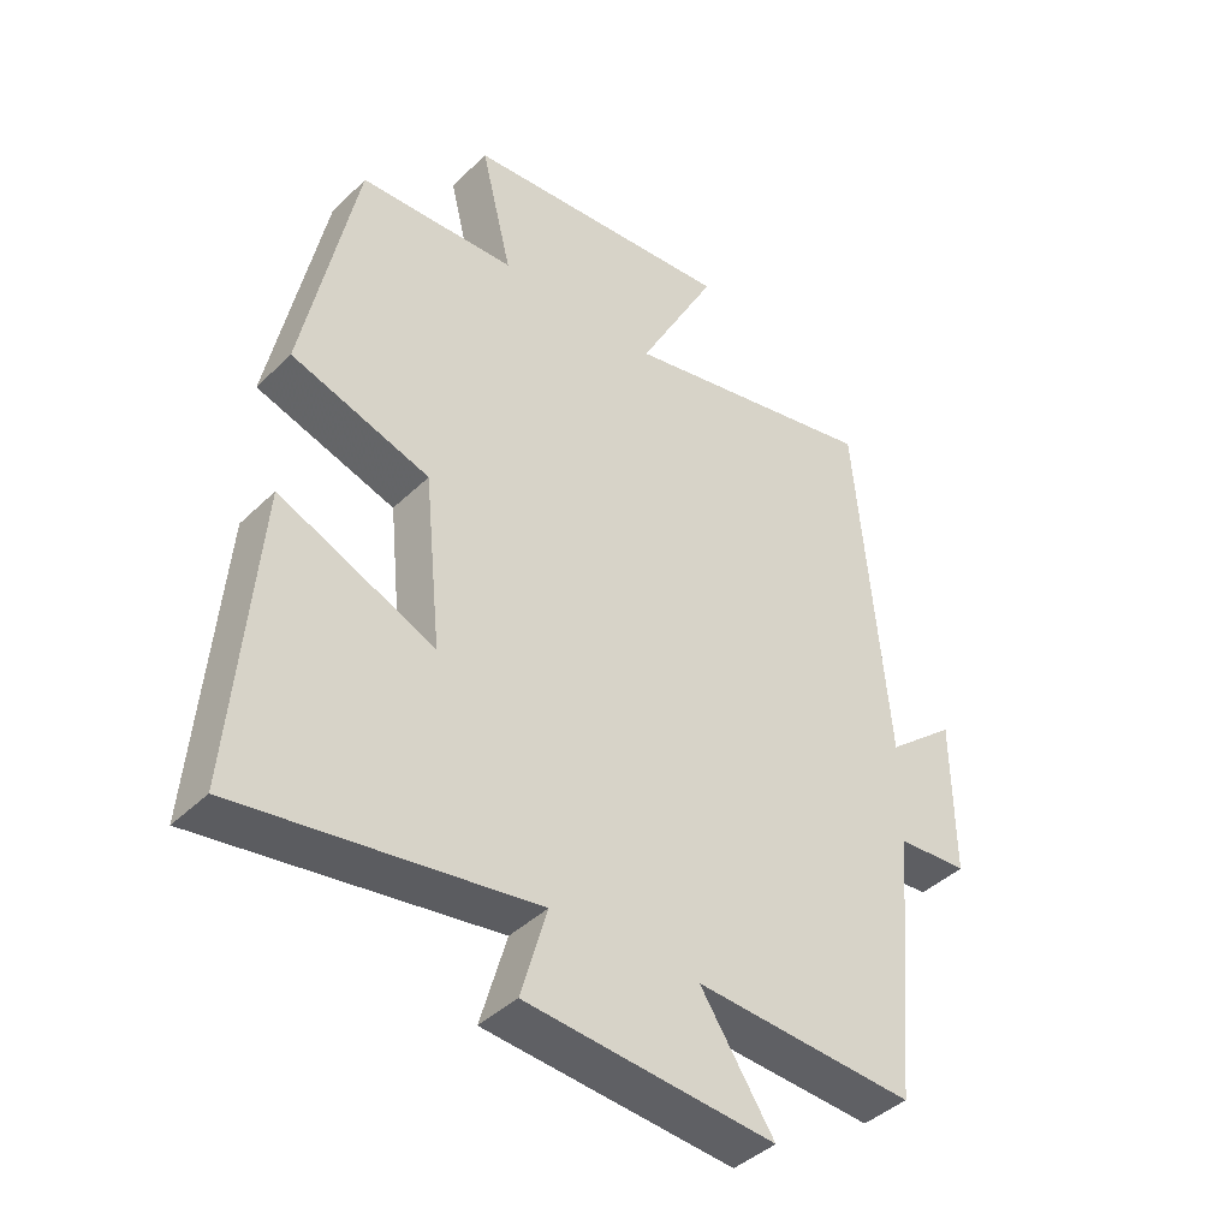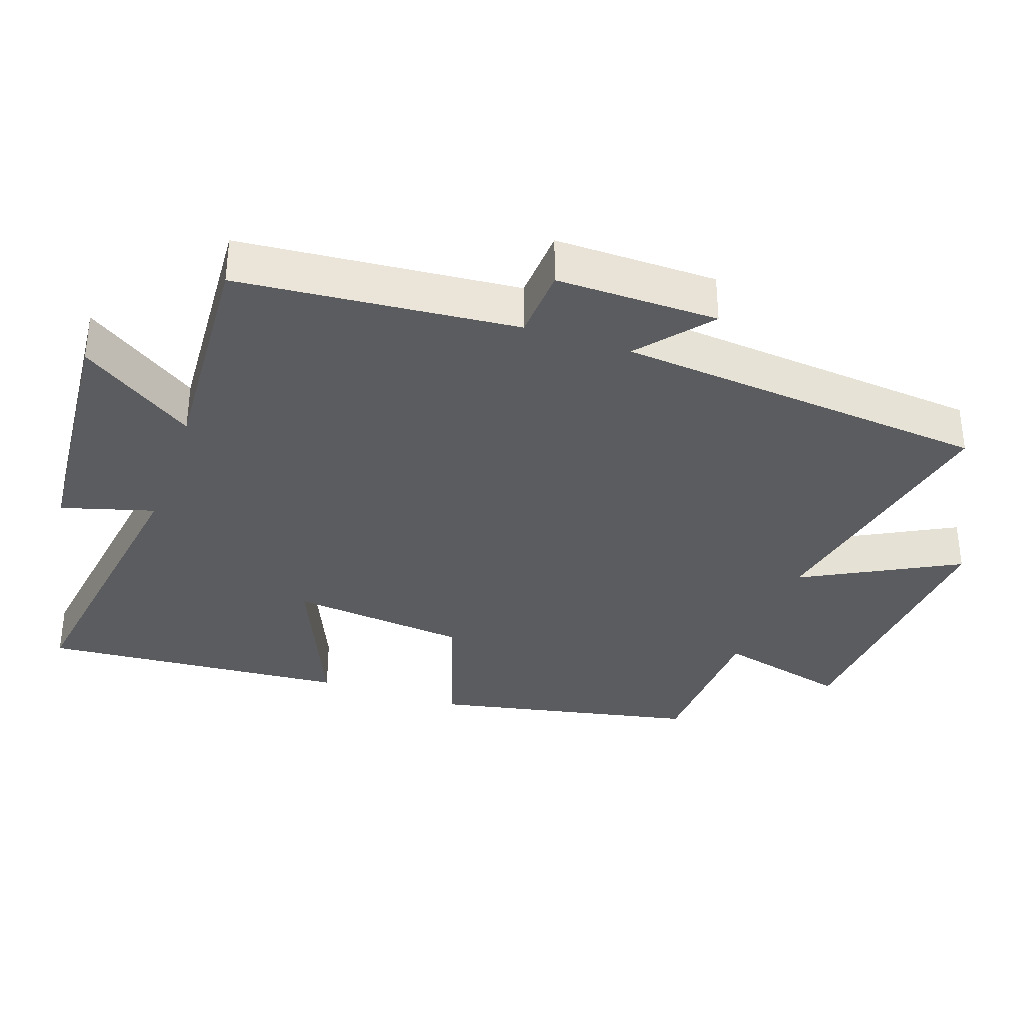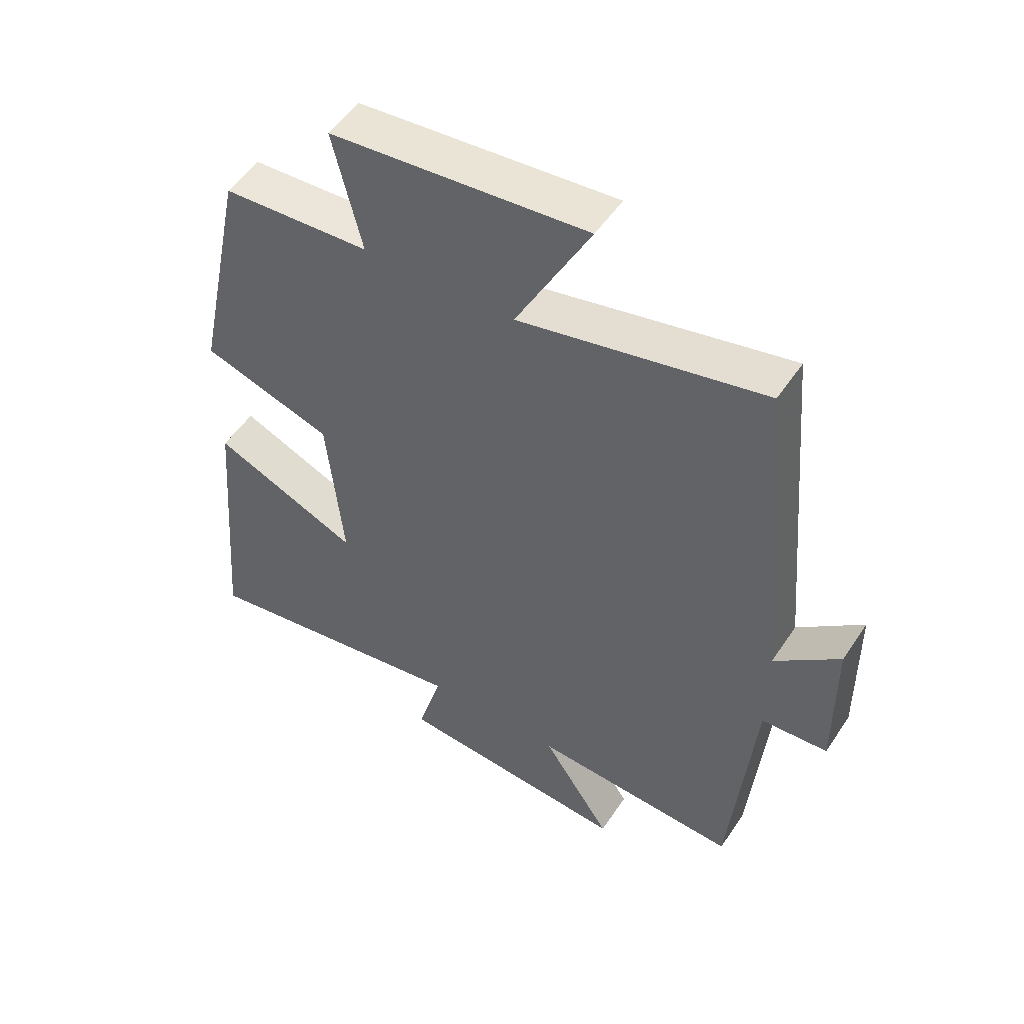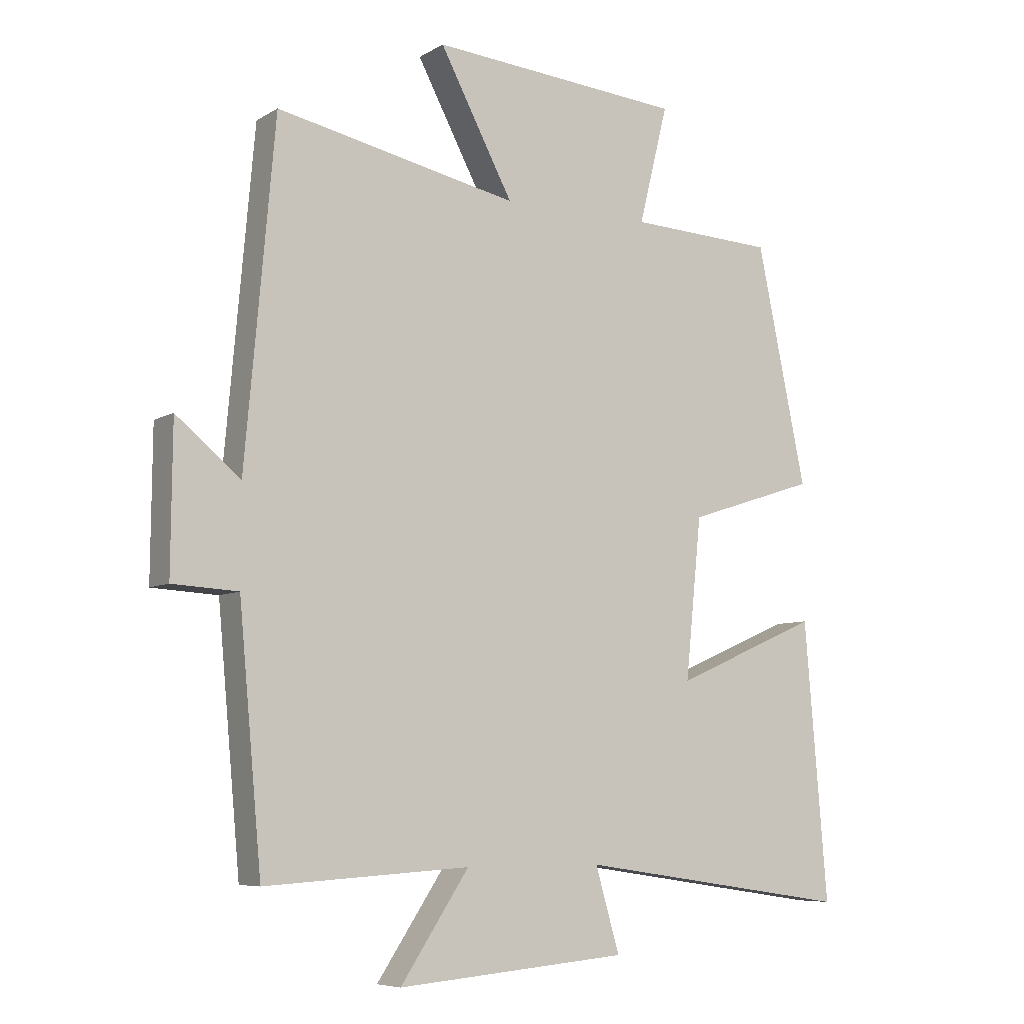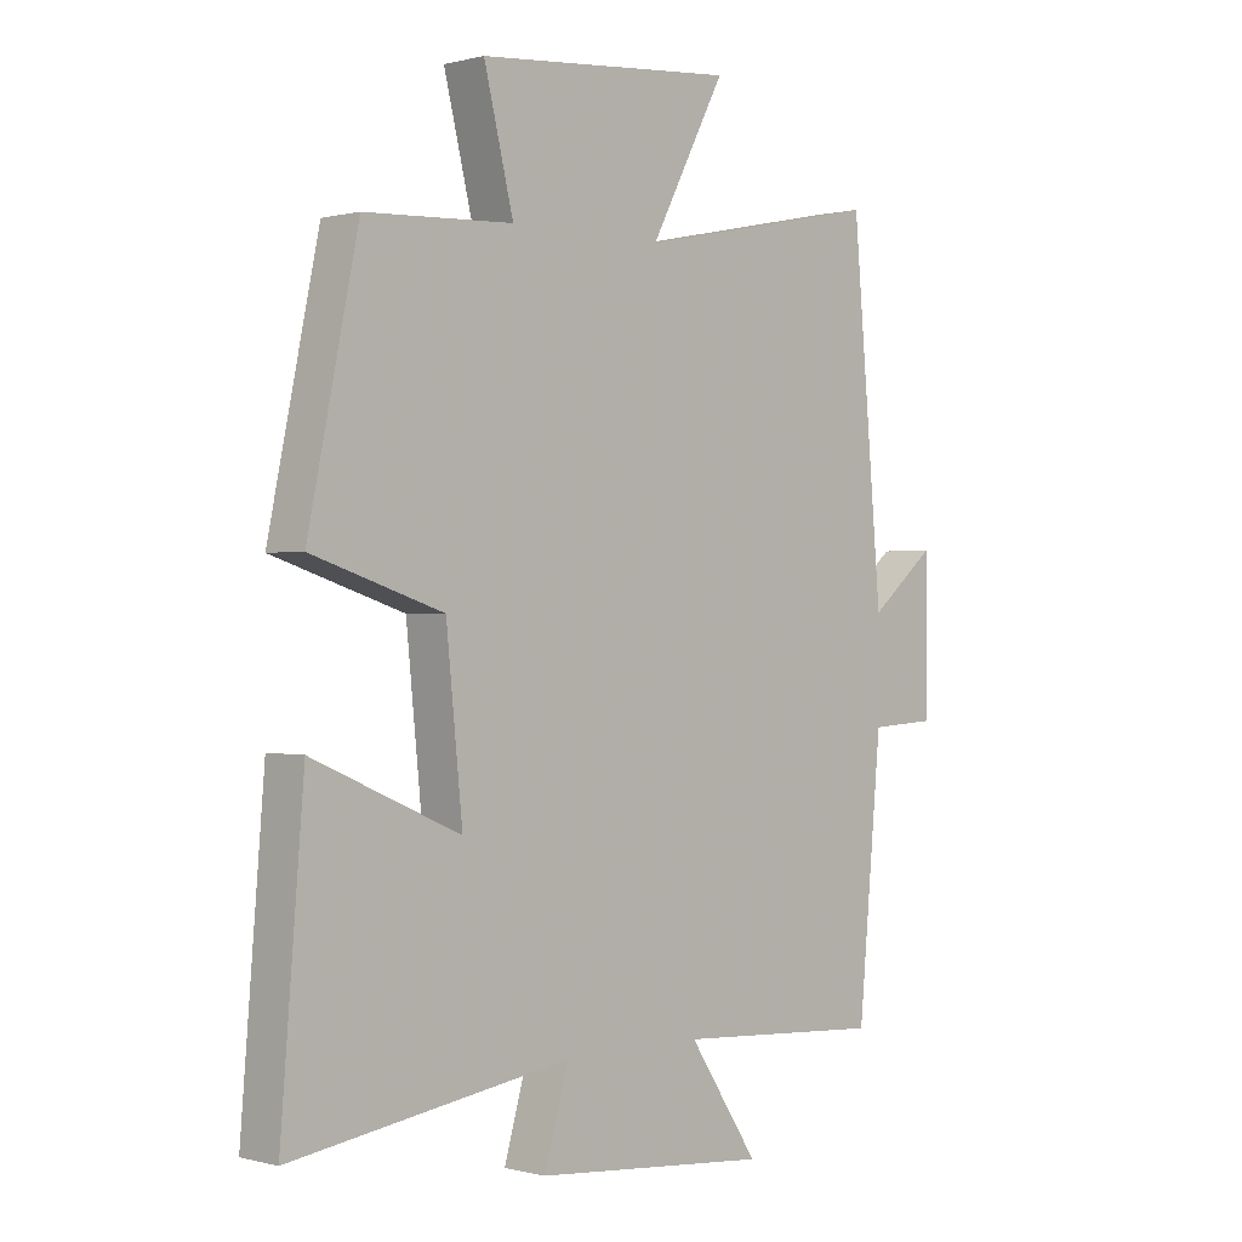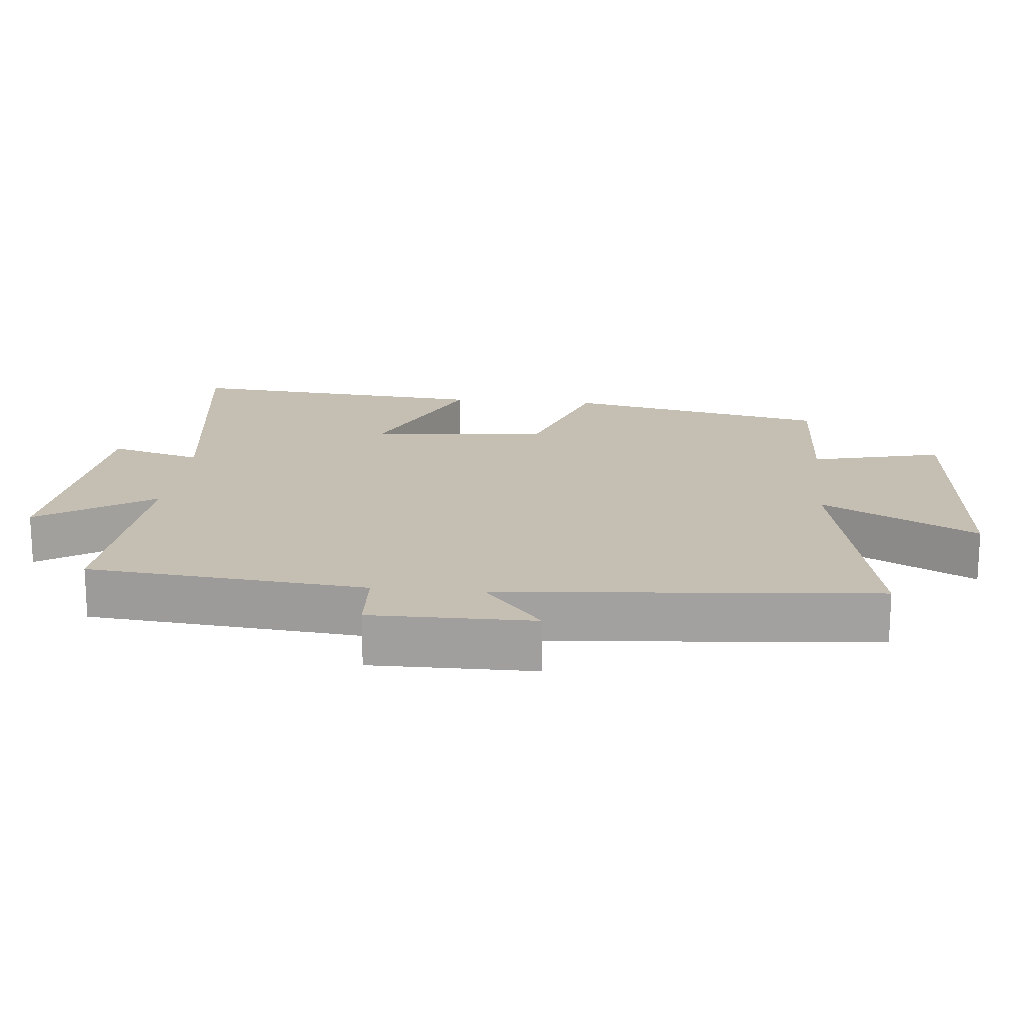
<metadata>
{"format":"obj","ext":"obj","renderer":"f3d","projection":"perspective","resolution":1024,"background":"white","views":[{"elev":-41.6,"azim":139.2,"up":"+Z"},{"elev":-34.9,"azim":-109.2,"up":"+Y"},{"elev":51.7,"azim":-147.3,"up":"+Z"},{"elev":-7.0,"azim":-31.8,"up":"+Z"},{"elev":0.1,"azim":134.3,"up":"+Z"},{"elev":17.6,"azim":-84.2,"up":"+Y"}]}
</metadata>
<code>
v -0.452 0.07 0.582
v -0.06 0.07 0.5
v -0.179 0.07 0.725
v 0.231 0.07 0.691
v 0.184 0.07 0.5
v 0.42 0.07 0.489
v 0.5 0.07 0.106
v 0.291 0.07 0.038
v 0.265 0.07 -0.22
v 0.5 0.07 -0.118
v 0.537 0.07 -0.566
v 0.093 0.07 -0.5
v 0.132 0.07 -0.635
v -0.242 0.07 -0.667
v -0.131 0.07 -0.5
v -0.463 0.07 -0.521
v -0.5 0.07 -0.116
v -0.606 0.07 -0.11
v -0.604 0.07 0.126
v -0.5 0.07 0.04
v -0.452 0 0.582
v -0.06 0 0.5
v -0.179 0 0.725
v 0.231 0 0.691
v 0.184 0 0.5
v 0.42 0 0.489
v 0.5 0 0.106
v 0.291 0 0.038
v 0.265 0 -0.22
v 0.5 0 -0.118
v 0.537 0 -0.566
v 0.093 0 -0.5
v 0.132 0 -0.635
v -0.242 0 -0.667
v -0.131 0 -0.5
v -0.463 0 -0.521
v -0.5 0 -0.116
v -0.606 0 -0.11
v -0.604 0 0.126
v -0.5 0 0.04
f 17 18 19 20
f 15 16 17 20
f 15 20 1 2
f 12 13 14 15
f 12 15 2
f 9 10 11 12
f 8 9 12 2
f 5 6 7 8
f 5 8 2 3
f 3 4 5
f 40 39 38 37
f 40 37 36 35
f 22 21 40 35
f 35 34 33 32
f 22 35 32
f 32 31 30 29
f 22 32 29 28
f 28 27 26 25
f 23 22 28 25
f 25 24 23
f 1 21 22 2
f 2 22 23 3
f 3 23 24 4
f 4 24 25 5
f 5 25 26 6
f 6 26 27 7
f 7 27 28 8
f 8 28 29 9
f 9 29 30 10
f 10 30 31 11
f 11 31 32 12
f 12 32 33 13
f 13 33 34 14
f 14 34 35 15
f 15 35 36 16
f 16 36 37 17
f 17 37 38 18
f 18 38 39 19
f 19 39 40 20
f 20 40 21 1

</code>
